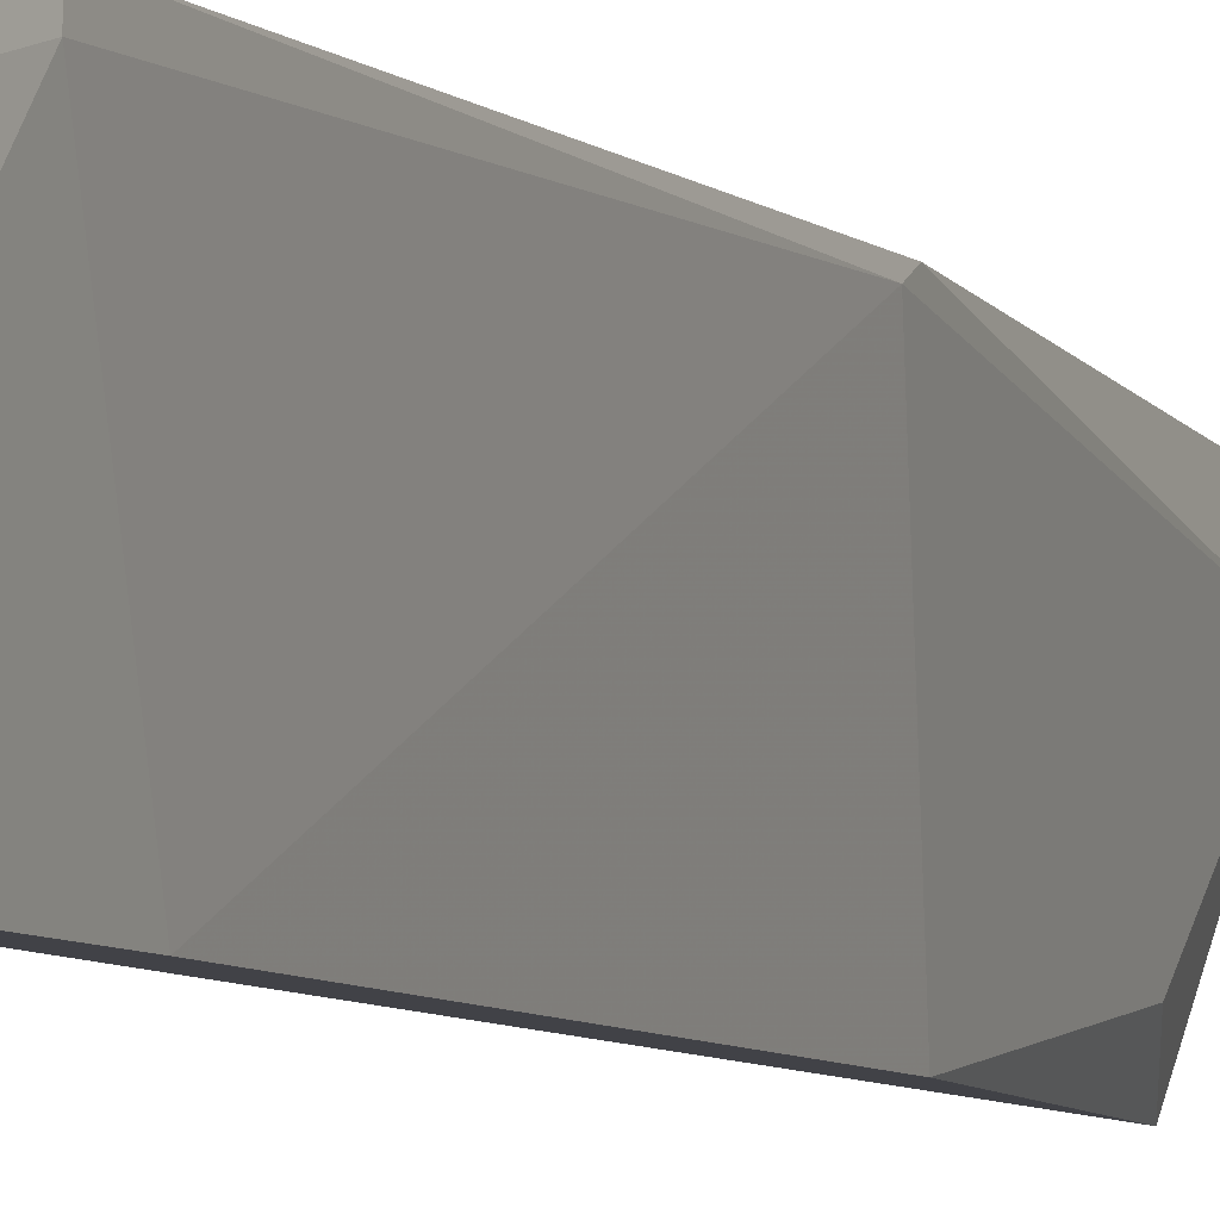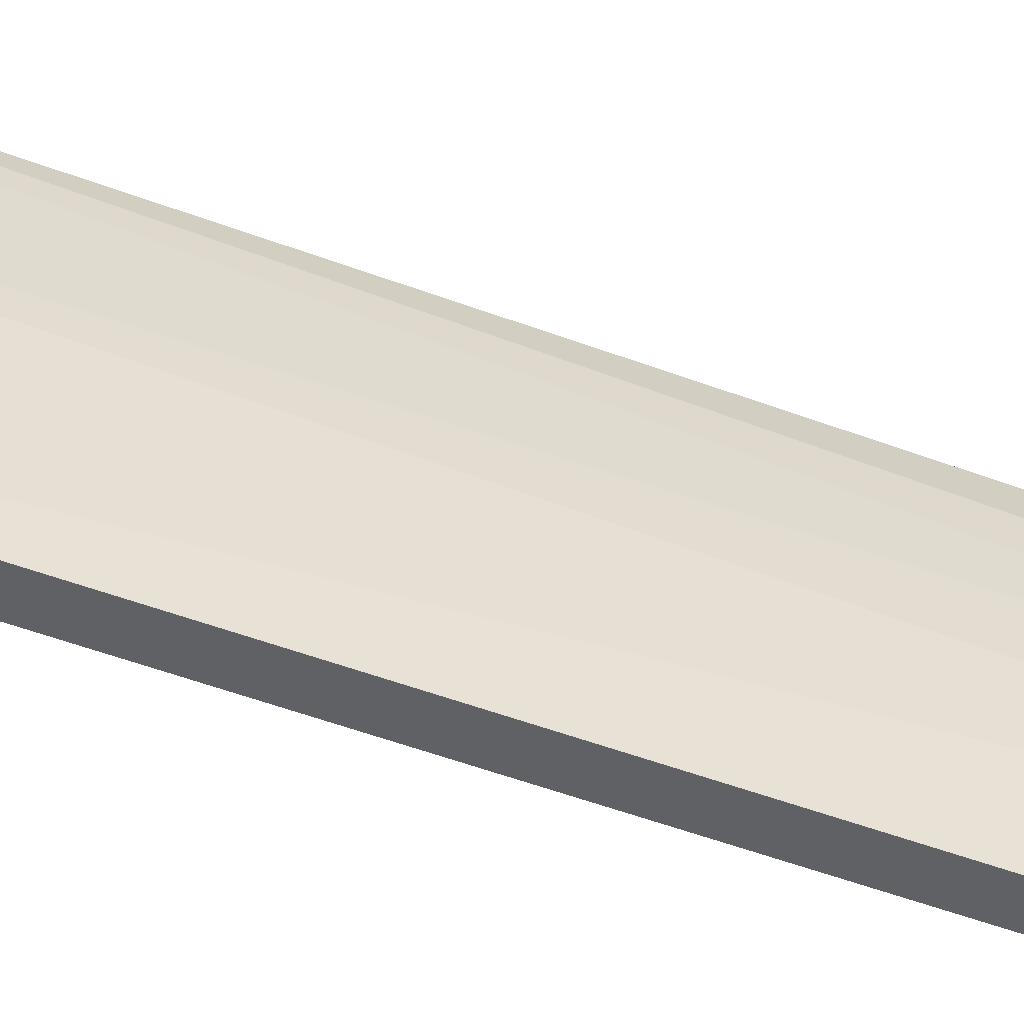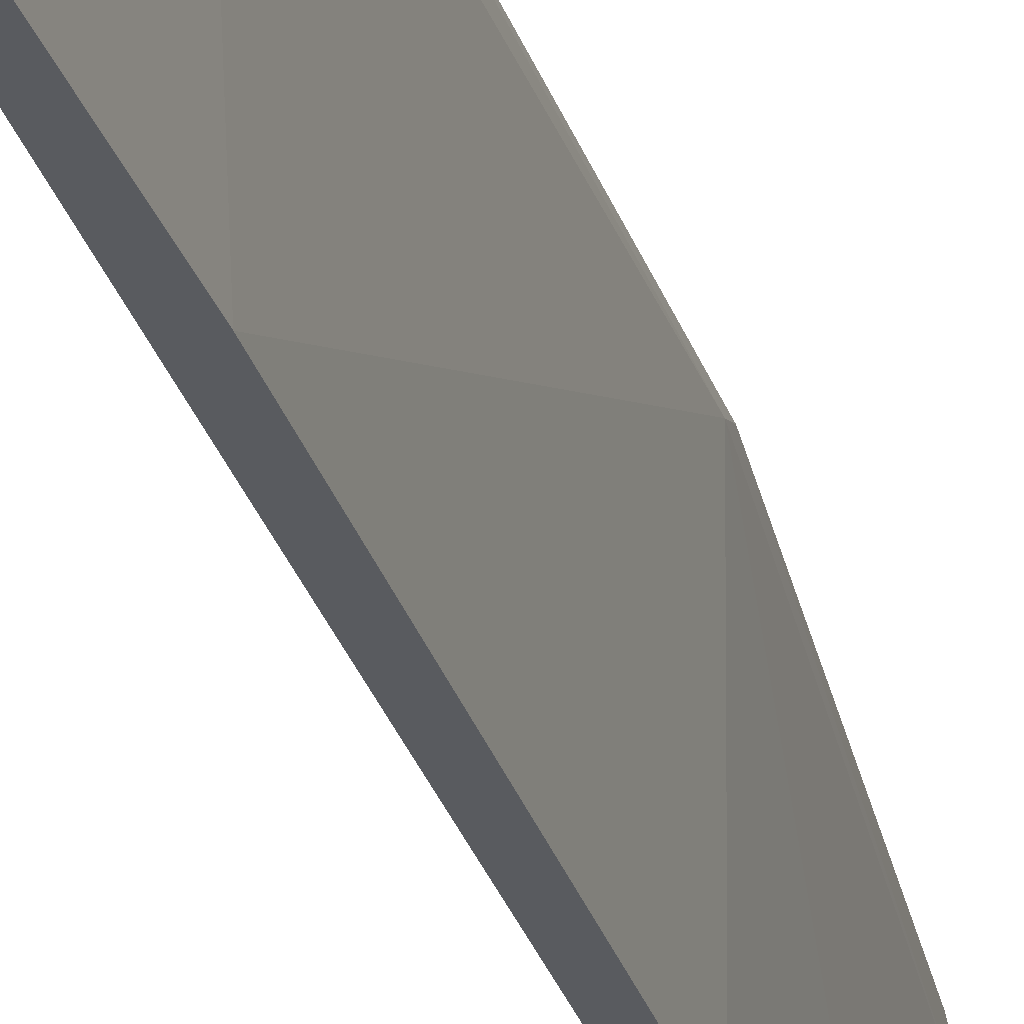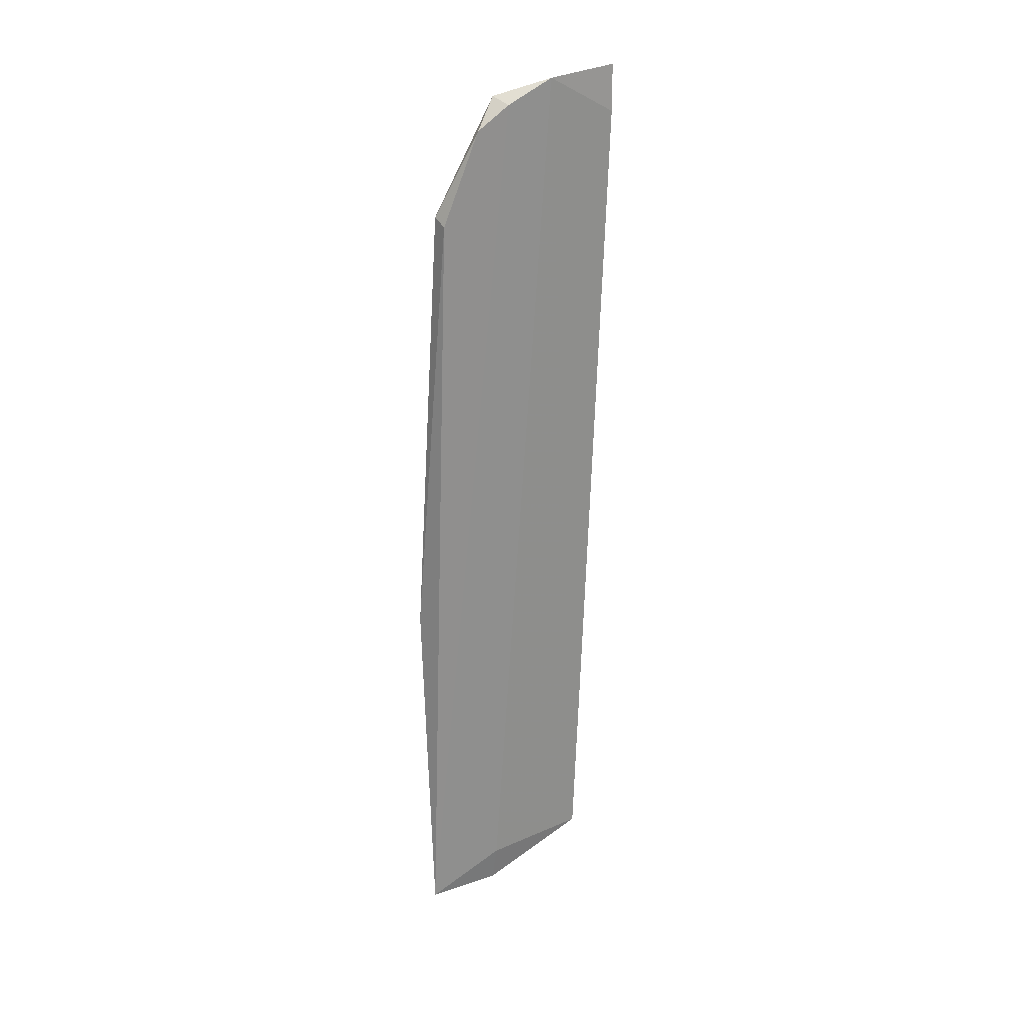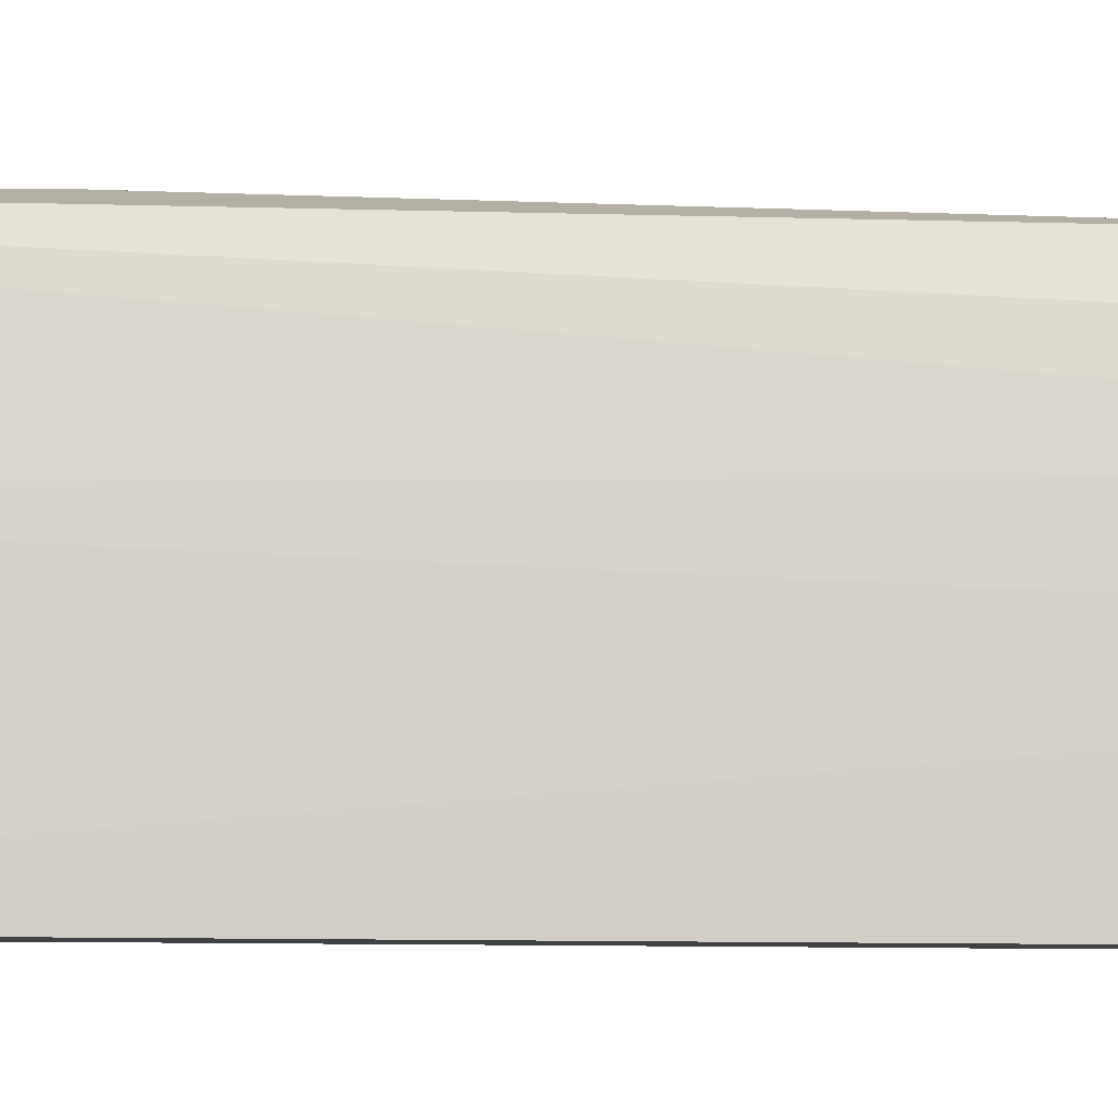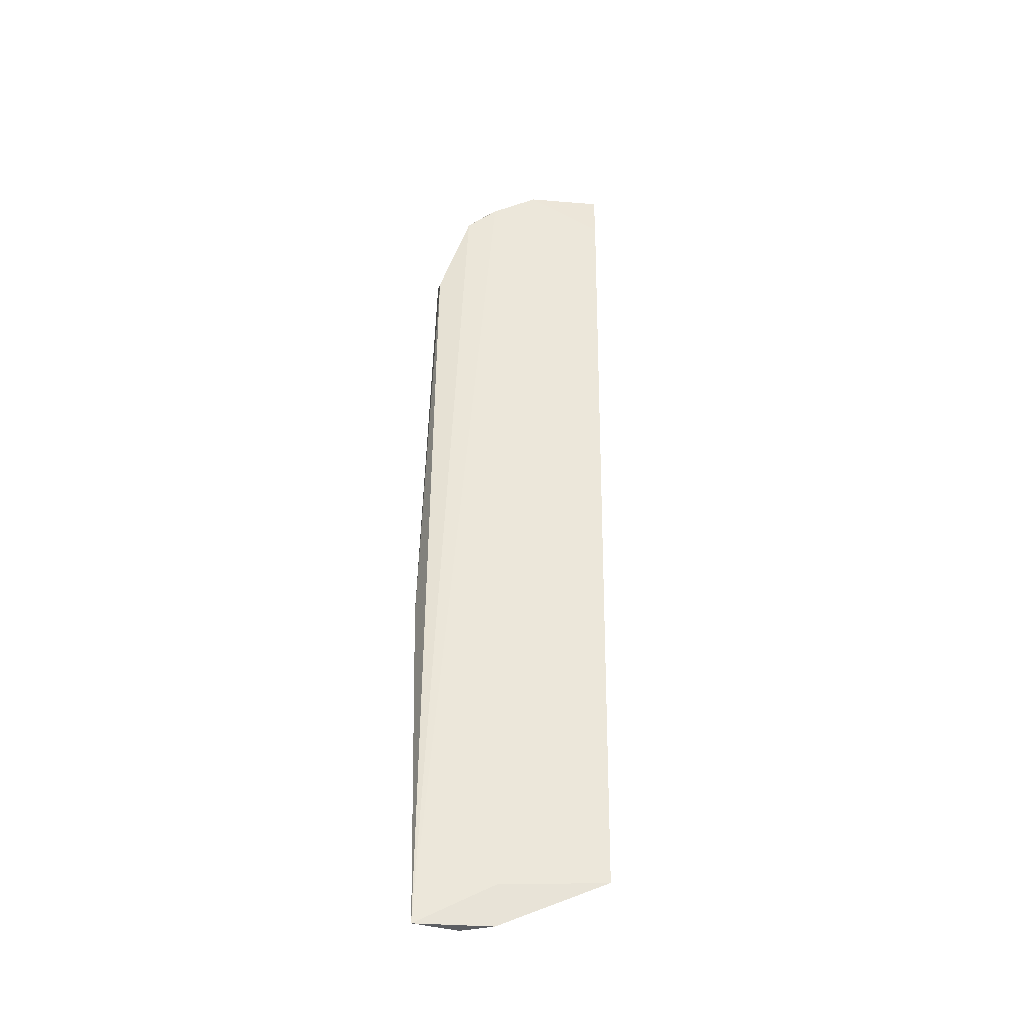
<metadata>
{"format":"obj","ext":"obj","renderer":"f3d","projection":"perspective","resolution":1024,"background":"white","views":[{"elev":-6.8,"azim":19.8,"up":"+Y"},{"elev":-46.8,"azim":-116.6,"up":"+Y"},{"elev":-32.7,"azim":14.2,"up":"+Y"},{"elev":21.6,"azim":-126.5,"up":"+Z"},{"elev":-6.2,"azim":-99.9,"up":"+Y"},{"elev":-38.0,"azim":-100.9,"up":"+Z"}]}
</metadata>
<code>
v -0.5196 0.07254 6.811
v -0.5196 0.003485 6.818
v -0.5162 0.06218 6.825
v -0.492 0.06564 6.414
v -0.492 0.08982 6.573
v -0.492 0.08636 6.58
v -0.4989 0.0173 6.455
v -0.4989 0.05181 6.414
v -0.5265 0.003485 6.835
v -0.5265 0.003485 6.814
v -0.5265 0.03802 6.832
v -0.5127 0.003485 6.731
v -0.5127 0.08636 6.769
v -0.5024 0.003485 6.538
v -0.5024 0.05181 6.431
v -0.4955 0.08636 6.414
v -0.5231 0.05874 6.821
v -0.5058 0.07945 6.773
v -0.5058 0.003485 6.435
v -0.5058 0.08636 6.773
f 20 13 1
f 19 12 9
f 3 11 9
f 12 6 18
f 6 12 14
f 12 19 14
f 19 7 14
f 7 6 14
f 8 19 15
f 19 11 15
f 16 8 15
f 19 8 4
f 8 16 4
f 7 19 4
f 6 7 4
f 3 9 2
f 9 12 2
f 12 18 2
f 18 3 2
f 11 3 17
f 15 11 17
f 16 15 17
f 16 13 5
f 4 16 5
f 6 4 5
f 11 19 10
f 19 9 10
f 9 11 10
f 18 6 20
f 3 18 20
f 5 13 20
f 6 5 20
f 13 16 1
f 17 3 1
f 16 17 1
f 3 20 1

</code>
